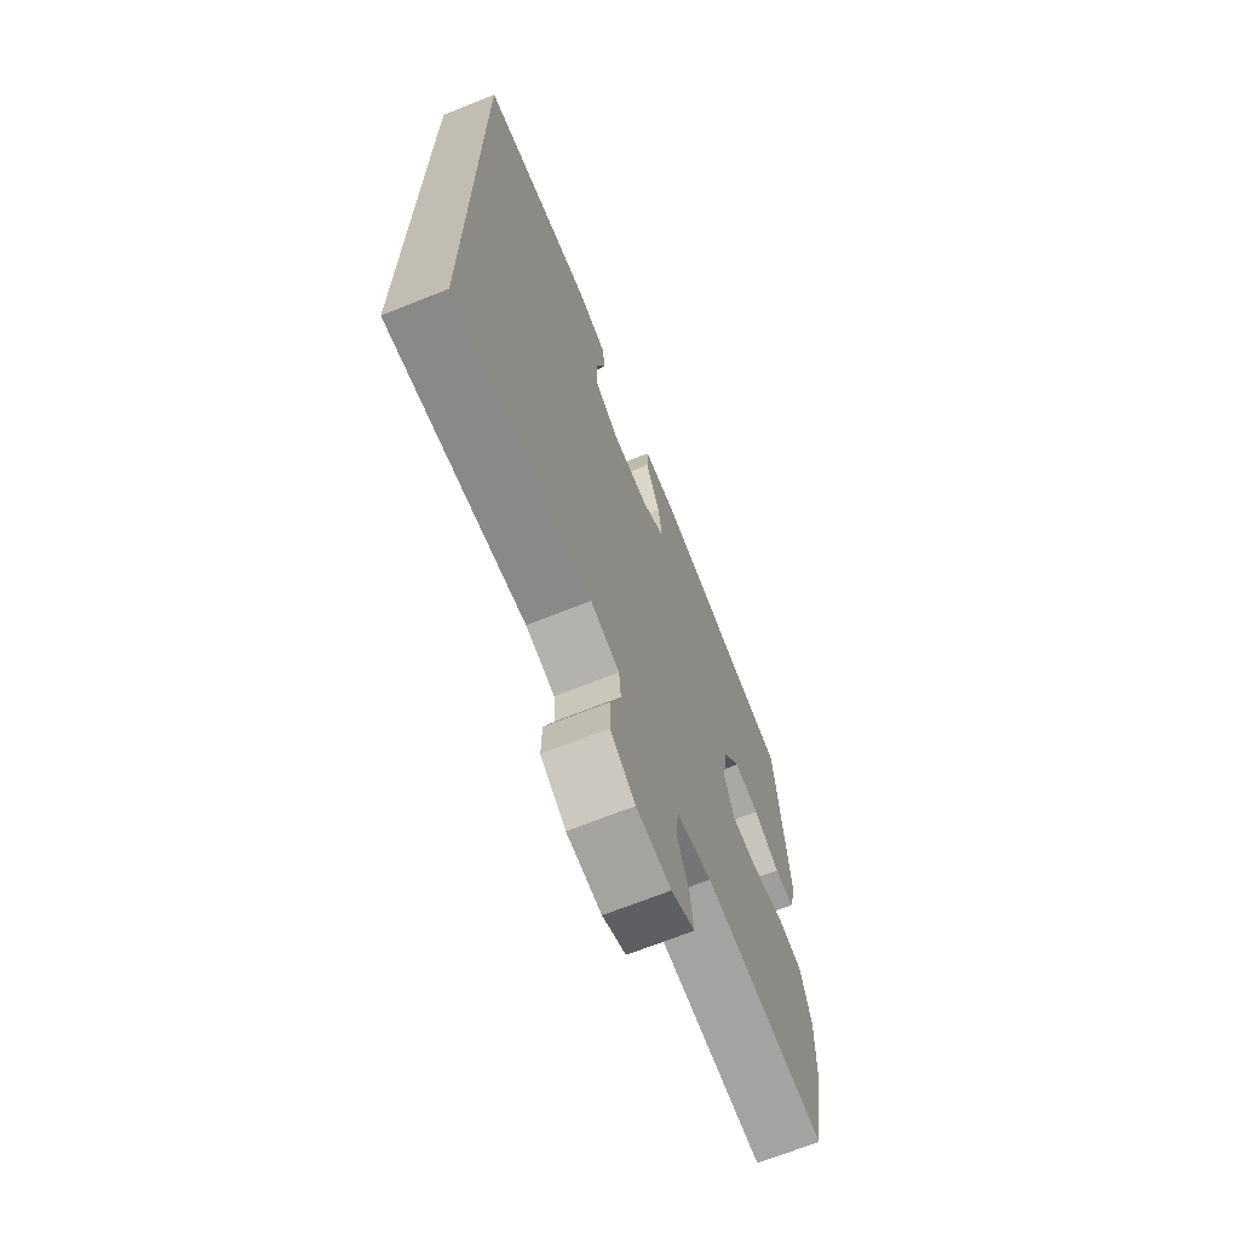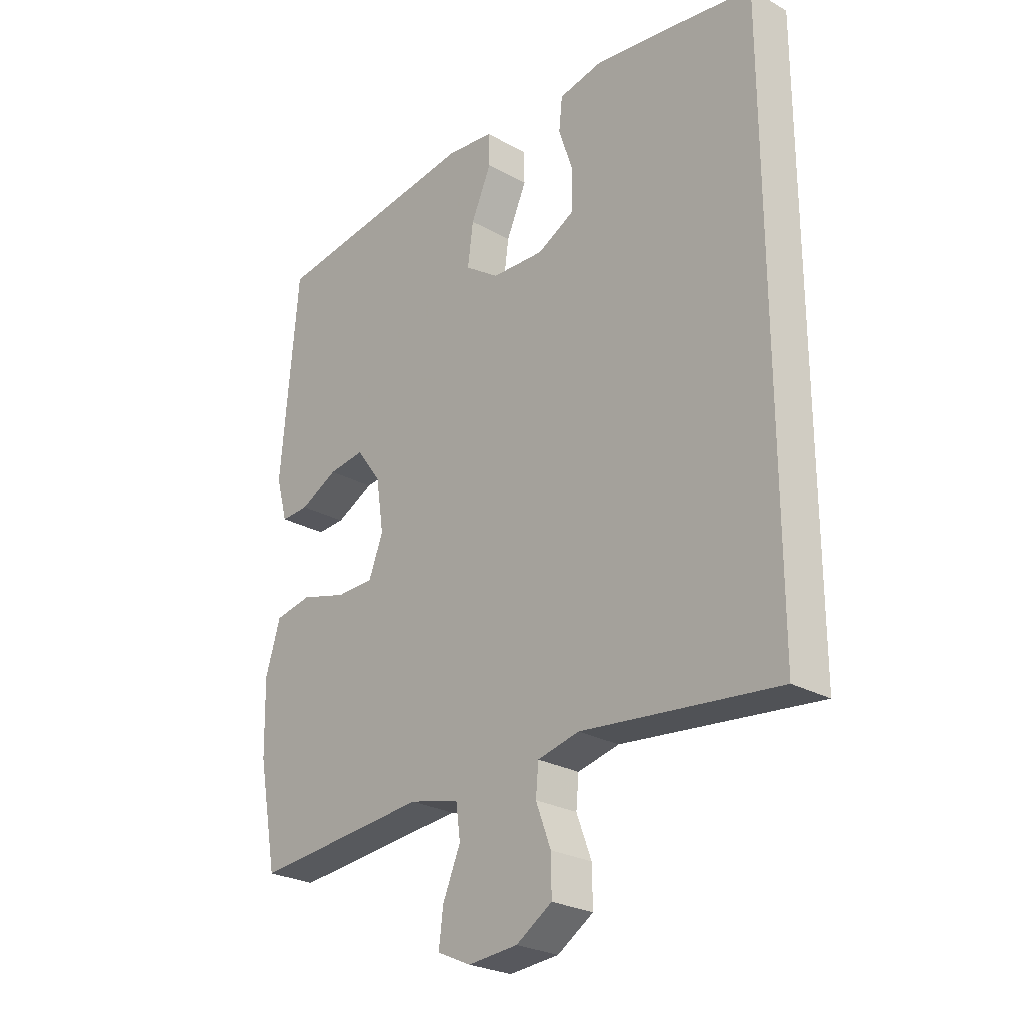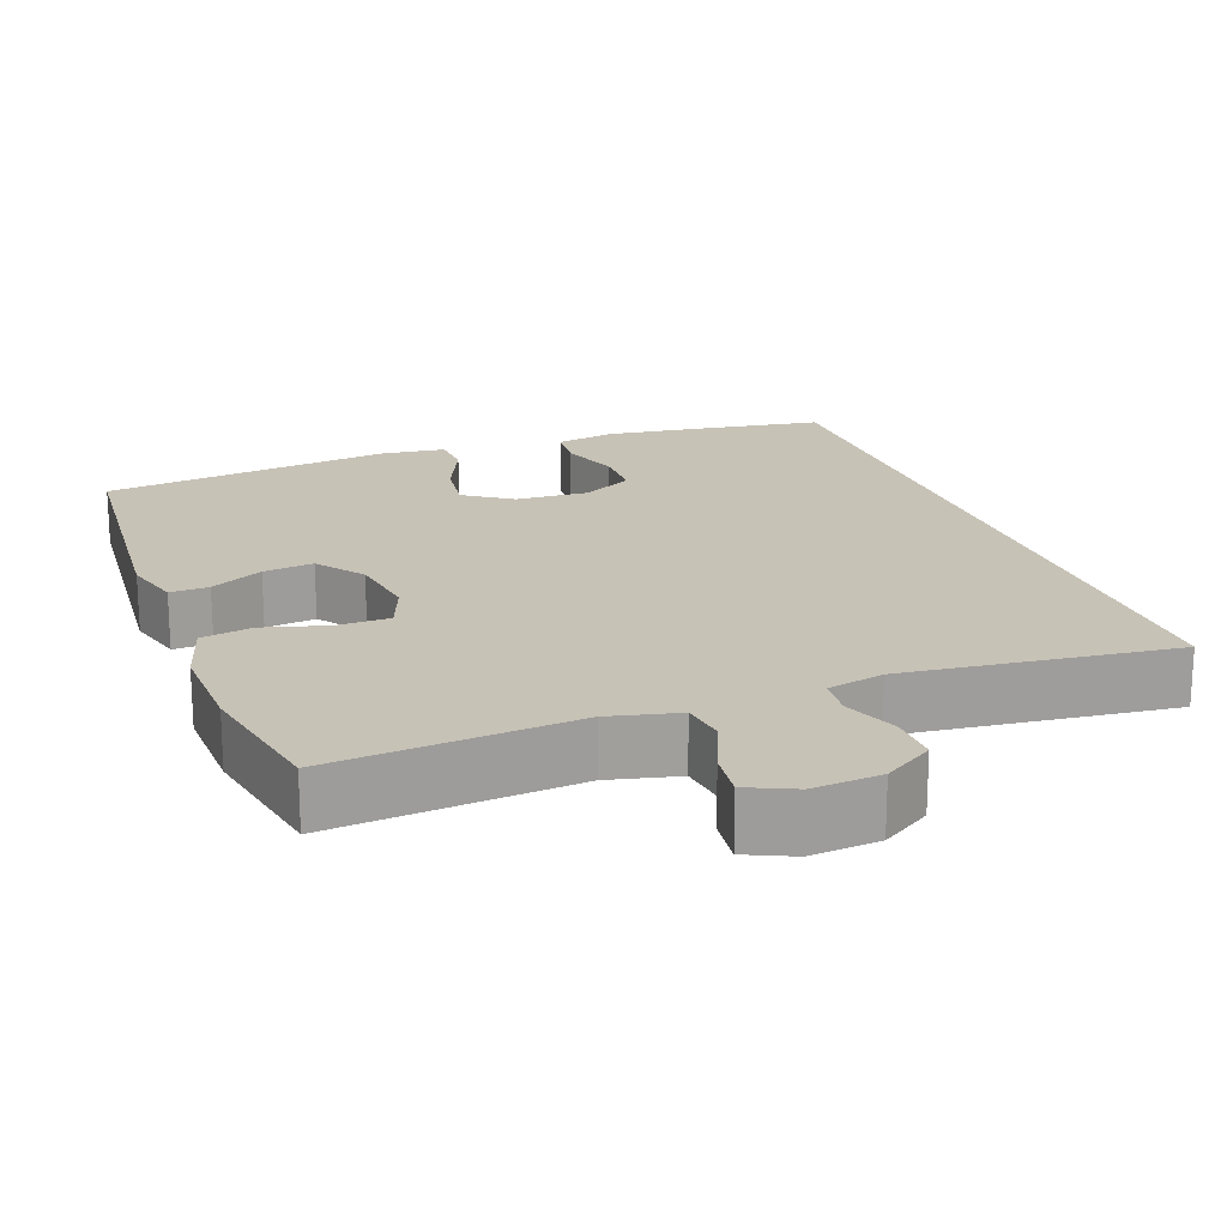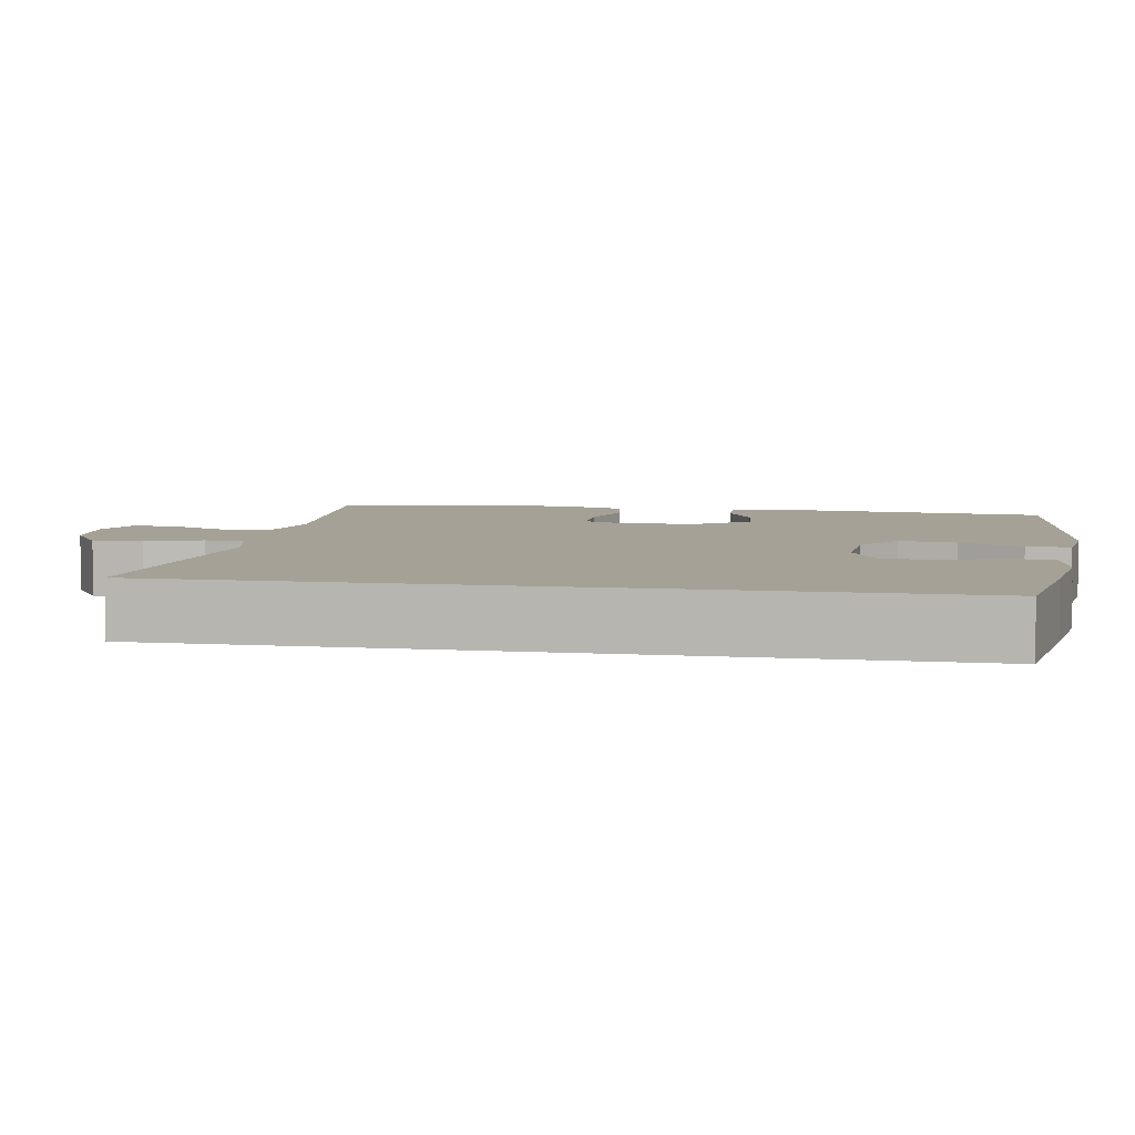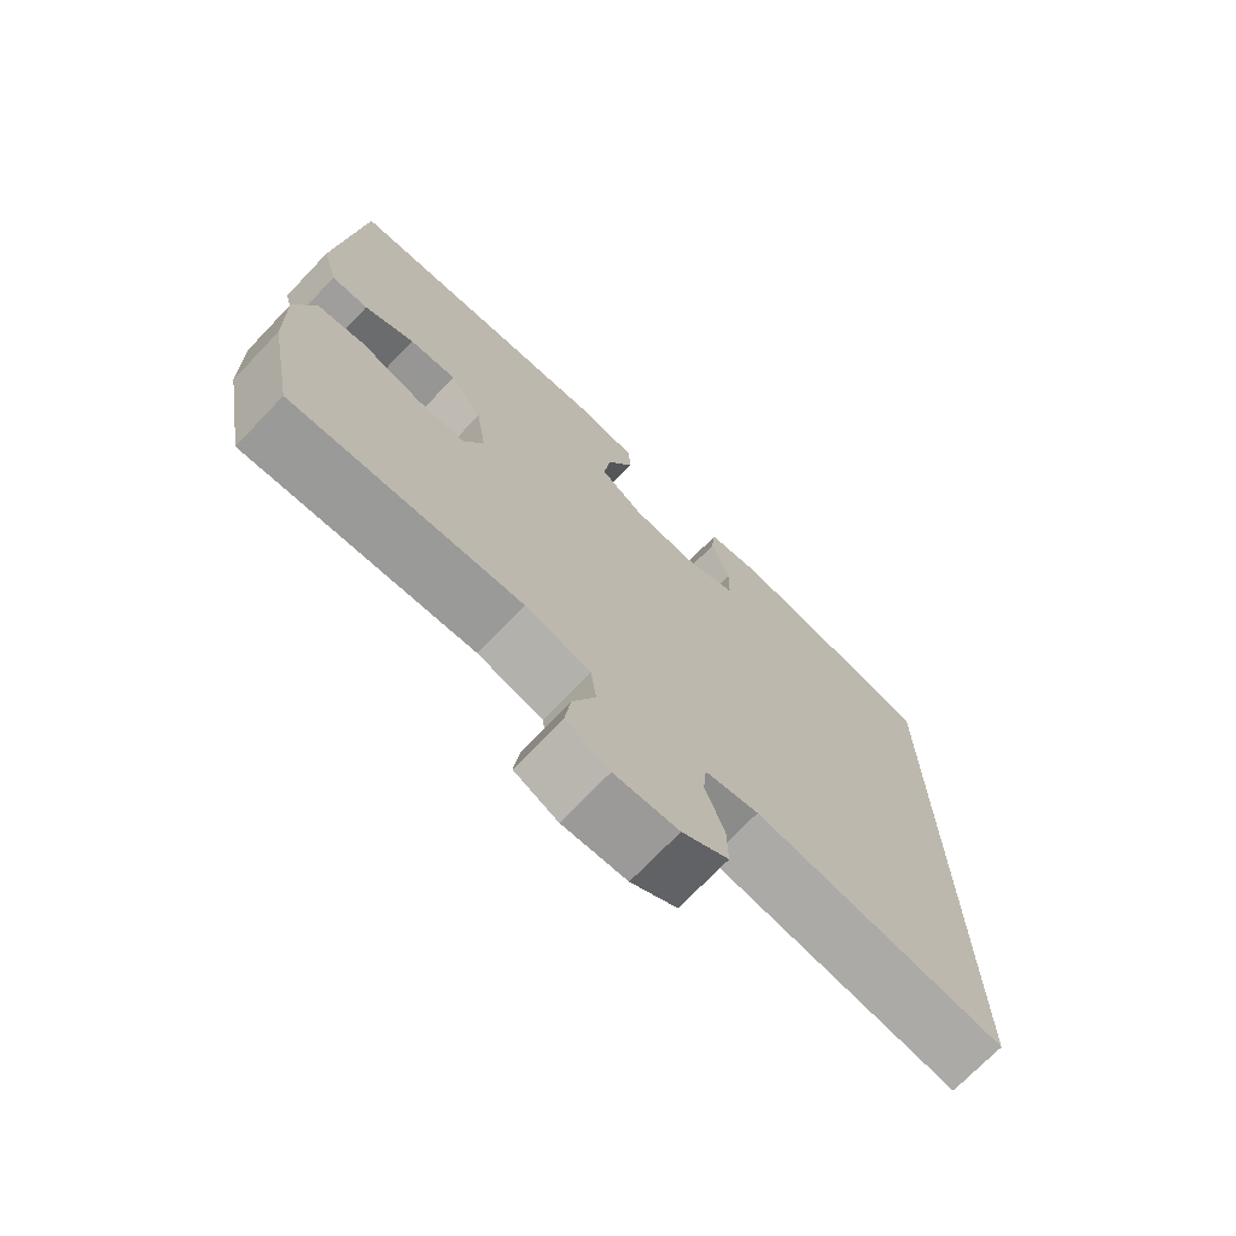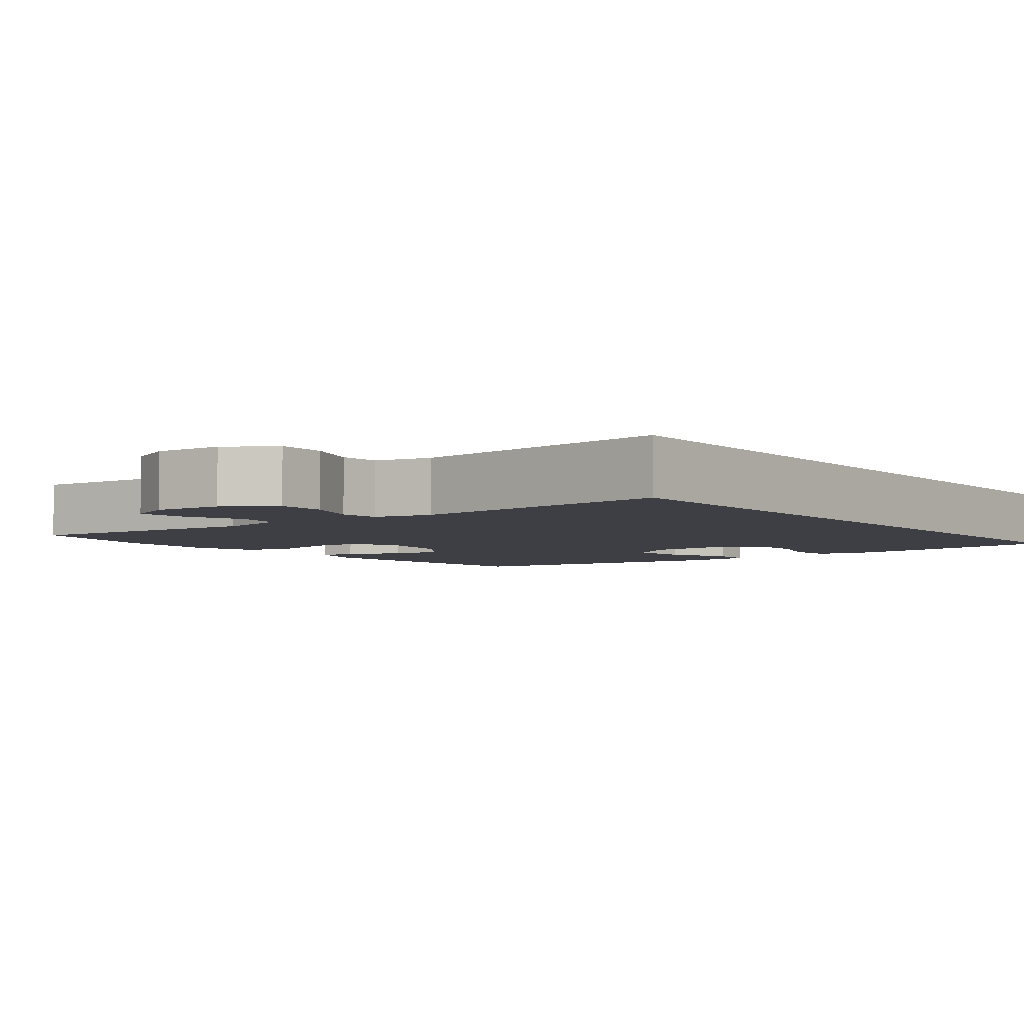
<metadata>
{"format":"obj","ext":"obj","renderer":"f3d","projection":"perspective","resolution":1024,"background":"white","views":[{"elev":-68.9,"azim":-68.2,"up":"+Z"},{"elev":-26.0,"azim":-131.6,"up":"+Z"},{"elev":19.2,"azim":159.5,"up":"+Y"},{"elev":6.0,"azim":-80.0,"up":"+Y"},{"elev":-72.2,"azim":136.2,"up":"+Z"},{"elev":-4.5,"azim":-142.5,"up":"+Y"}]}
</metadata>
<code>
v -0.5 0.07 -0.505
v -0.5 0.07 0.49
v -0.327 0.07 0.517
v -0.207 0.07 0.533
v -0.129 0.07 0.518
v -0.123 0.07 0.46
v -0.149 0.07 0.381
v -0.148 0.07 0.311
v -0.08 0.07 0.276
v 0.015 0.07 0.281
v 0.077 0.07 0.324
v 0.067 0.07 0.399
v 0.03 0.07 0.481
v 0.032 0.07 0.538
v 0.118 0.07 0.548
v 0.5 0.07 0.5
v 0.531 0.07 0.145
v 0.51 0.07 0.069
v 0.459 0.07 0.071
v 0.39 0.07 0.106
v 0.324 0.07 0.114
v 0.279 0.07 0.052
v 0.265 0.07 -0.041
v 0.291 0.07 -0.108
v 0.359 0.07 -0.109
v 0.444 0.07 -0.085
v 0.511 0.07 -0.097
v 0.538 0.07 -0.185
v 0.535 0.07 -0.316
v 0.5 0.07 -0.5
v 0.181 0.07 -0.473
v 0.09 0.07 -0.495
v 0.082 0.07 -0.554
v 0.114 0.07 -0.629
v 0.122 0.07 -0.692
v 0.061 0.07 -0.72
v -0.029 0.07 -0.713
v -0.094 0.07 -0.672
v -0.093 0.07 -0.606
v -0.066 0.07 -0.534
v -0.071 0.07 -0.481
v -0.146 0.07 -0.464
v -0.5 0 -0.505
v -0.5 0 0.49
v -0.327 0 0.517
v -0.207 0 0.533
v -0.129 0 0.518
v -0.123 0 0.46
v -0.149 0 0.381
v -0.148 0 0.311
v -0.08 0 0.276
v 0.015 0 0.281
v 0.077 0 0.324
v 0.067 0 0.399
v 0.03 0 0.481
v 0.032 0 0.538
v 0.118 0 0.548
v 0.5 0 0.5
v 0.531 0 0.145
v 0.51 0 0.069
v 0.459 0 0.071
v 0.39 0 0.106
v 0.324 0 0.114
v 0.279 0 0.052
v 0.265 0 -0.041
v 0.291 0 -0.108
v 0.359 0 -0.109
v 0.444 0 -0.085
v 0.511 0 -0.097
v 0.538 0 -0.185
v 0.535 0 -0.316
v 0.5 0 -0.5
v 0.181 0 -0.473
v 0.09 0 -0.495
v 0.082 0 -0.554
v 0.114 0 -0.629
v 0.122 0 -0.692
v 0.061 0 -0.72
v -0.029 0 -0.713
v -0.094 0 -0.672
v -0.093 0 -0.606
v -0.066 0 -0.534
v -0.071 0 -0.481
v -0.146 0 -0.464
f 38 39 40
f 37 38 40
f 36 37 40
f 35 36 40
f 34 35 40
f 33 34 40
f 32 33 40 41
f 31 32 41 42
f 29 30 31
f 28 29 31
f 27 28 31
f 26 27 31
f 25 26 31
f 24 25 31 42
f 18 19 20
f 17 18 20
f 16 17 20
f 15 16 20
f 14 15 20
f 13 14 20
f 12 13 20
f 11 12 20 21
f 10 11 21 22
f 5 6 7
f 4 5 7
f 3 4 7
f 2 3 7
f 1 2 7
f 1 7 8
f 1 8 9
f 42 1 9
f 24 42 9
f 23 24 9
f 9 10 22 23
f 82 81 80
f 82 80 79
f 82 79 78
f 82 78 77
f 82 77 76
f 82 76 75
f 83 82 75 74
f 84 83 74 73
f 73 72 71
f 73 71 70
f 73 70 69
f 73 69 68
f 73 68 67
f 84 73 67 66
f 62 61 60
f 62 60 59
f 62 59 58
f 62 58 57
f 62 57 56
f 62 56 55
f 62 55 54
f 63 62 54 53
f 64 63 53 52
f 49 48 47
f 49 47 46
f 49 46 45
f 49 45 44
f 49 44 43
f 50 49 43
f 51 50 43
f 51 43 84
f 51 84 66
f 51 66 65
f 65 64 52 51
f 1 43 44 2
f 2 44 45 3
f 3 45 46 4
f 4 46 47 5
f 5 47 48 6
f 6 48 49 7
f 7 49 50 8
f 8 50 51 9
f 9 51 52 10
f 10 52 53 11
f 11 53 54 12
f 12 54 55 13
f 13 55 56 14
f 14 56 57 15
f 15 57 58 16
f 16 58 59 17
f 17 59 60 18
f 18 60 61 19
f 19 61 62 20
f 20 62 63 21
f 21 63 64 22
f 22 64 65 23
f 23 65 66 24
f 24 66 67 25
f 25 67 68 26
f 26 68 69 27
f 27 69 70 28
f 28 70 71 29
f 29 71 72 30
f 30 72 73 31
f 31 73 74 32
f 32 74 75 33
f 33 75 76 34
f 34 76 77 35
f 35 77 78 36
f 36 78 79 37
f 37 79 80 38
f 38 80 81 39
f 39 81 82 40
f 40 82 83 41
f 41 83 84 42
f 42 84 43 1

</code>
